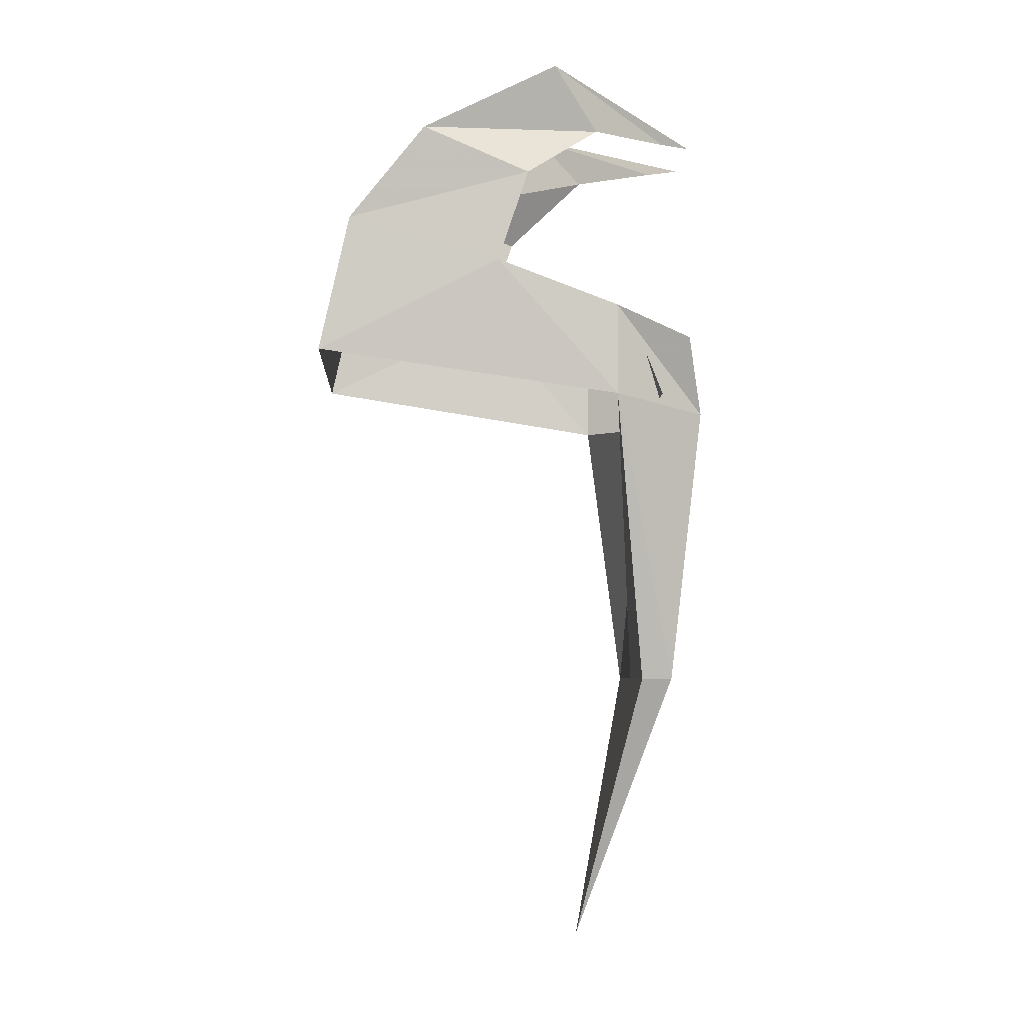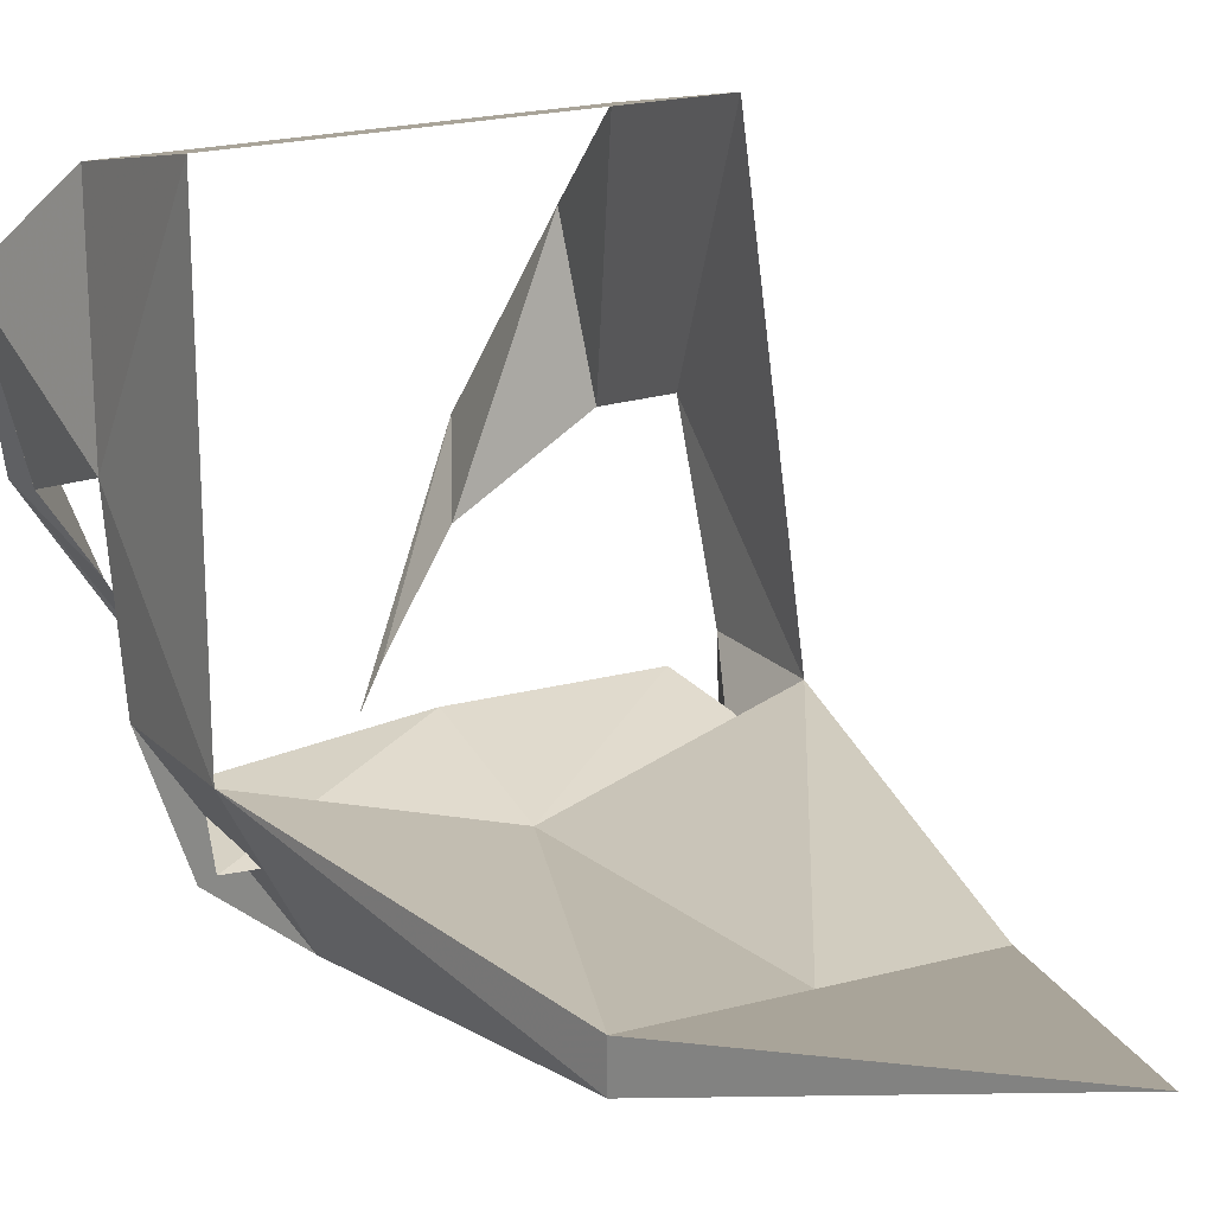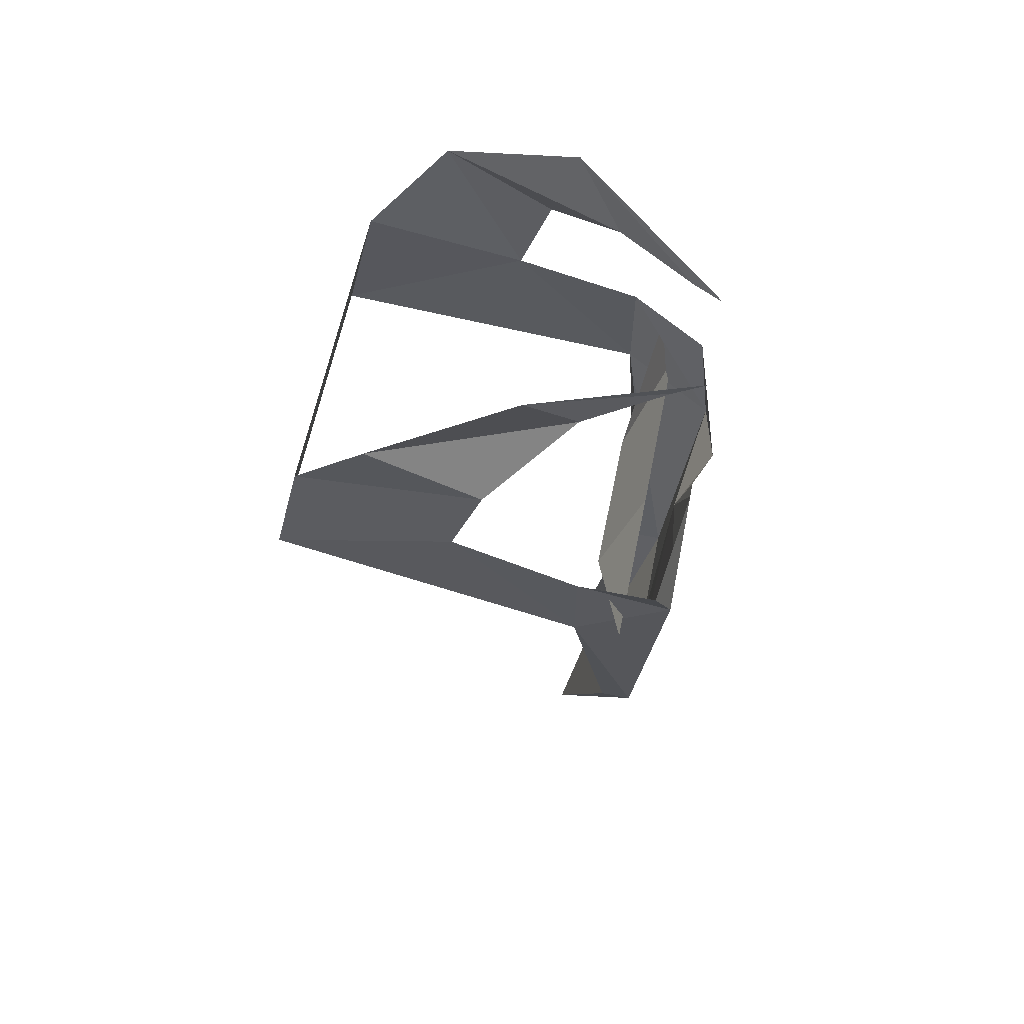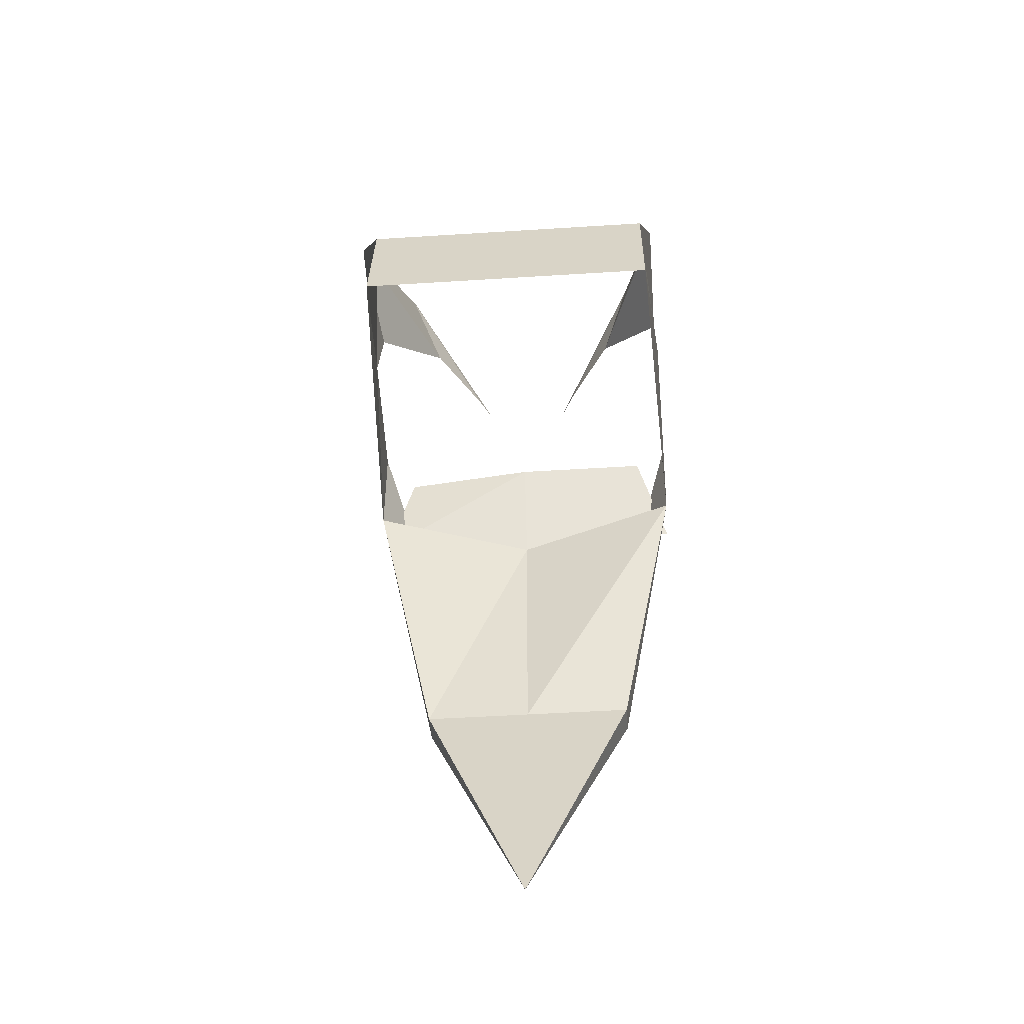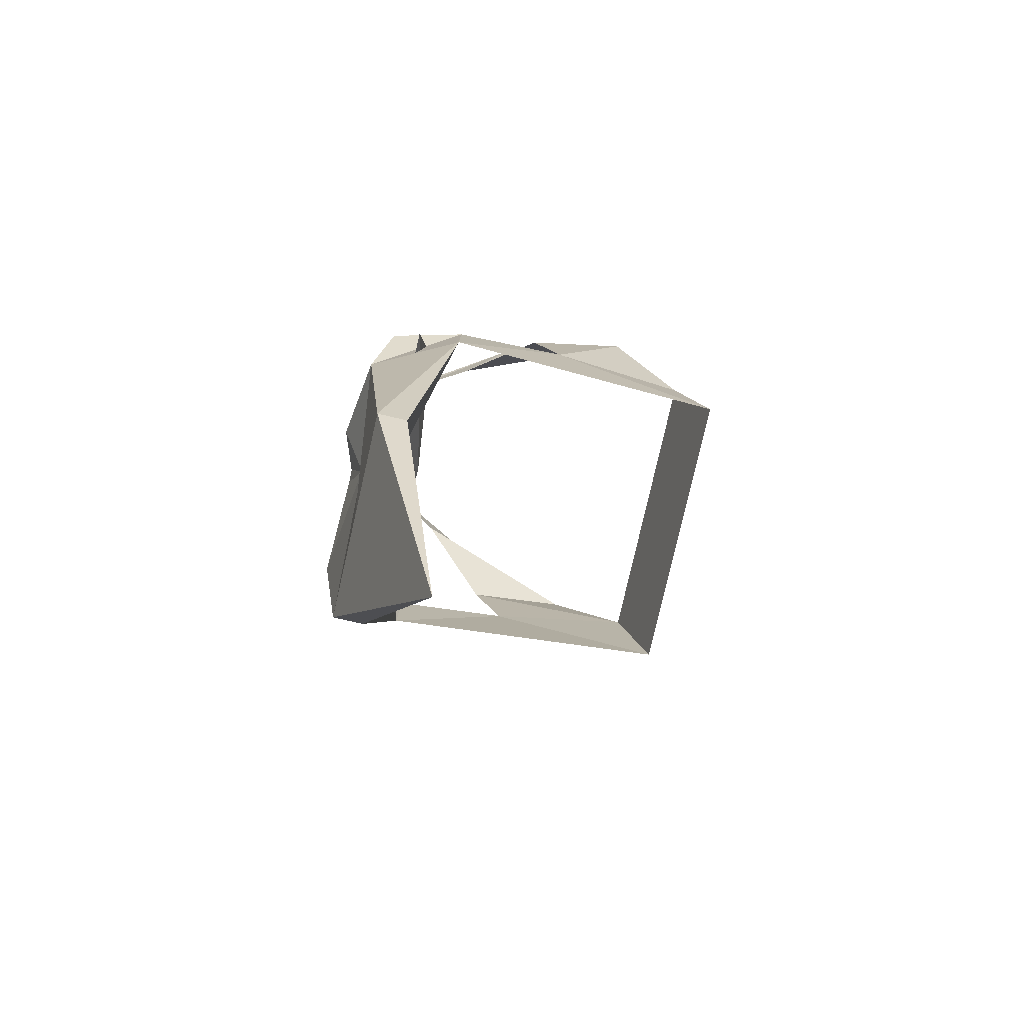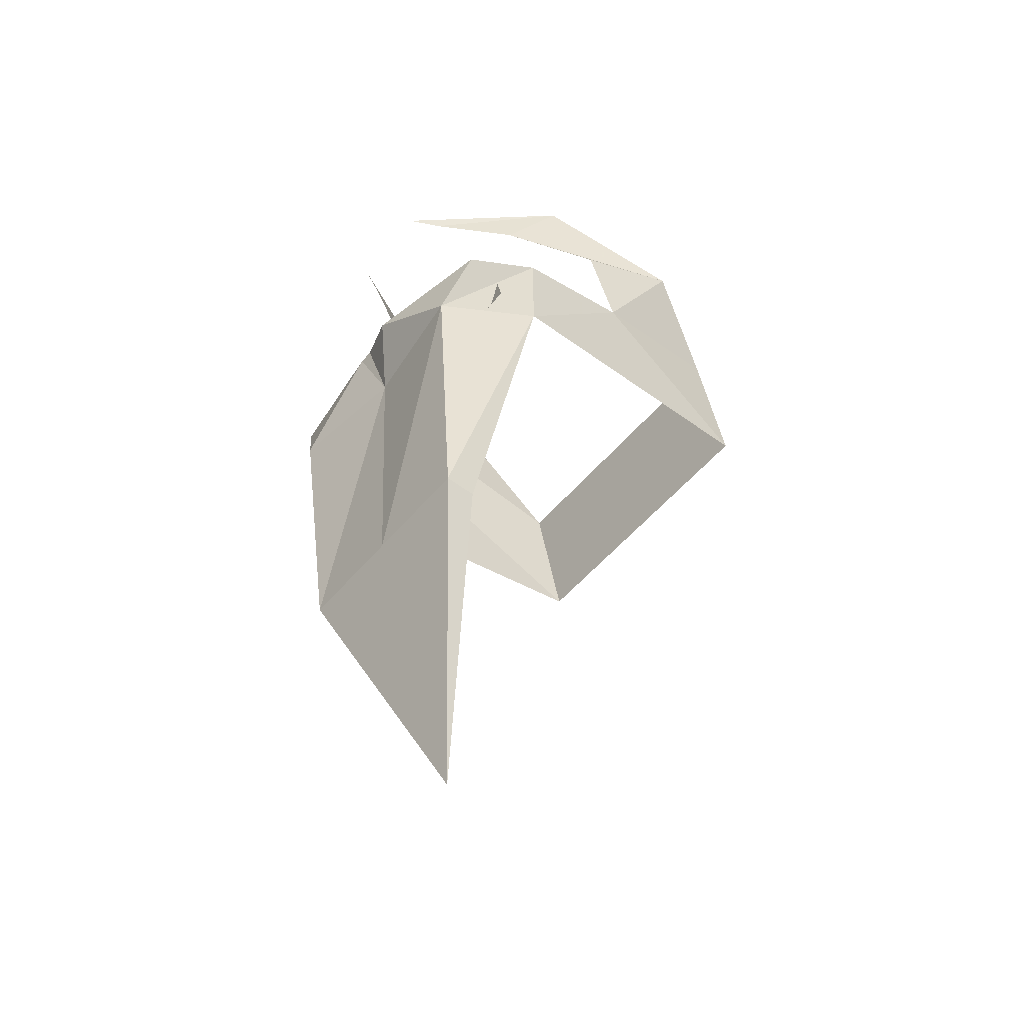
<metadata>
{"format":"obj","ext":"obj","renderer":"f3d","projection":"perspective","resolution":1024,"background":"white","views":[{"elev":-5.0,"azim":87.1,"up":"+Y"},{"elev":18.4,"azim":-28.5,"up":"+Z"},{"elev":61.0,"azim":101.4,"up":"+Y"},{"elev":-47.8,"azim":4.1,"up":"+Y"},{"elev":-79.8,"azim":-102.9,"up":"+Y"},{"elev":-53.2,"azim":-129.0,"up":"+Y"}]}
</metadata>
<code>
o item/splitbark_helm/male/base
v -8 -191 -20
v -7 -209 -18
v -11 -190 -14
v -11 -183 -14
v -10 -186 -19
v -2 -187 -21
v 0 -191 -19
v 0 -209 -18
v 0 -227 -12
v -7 -209 -16
v 0 -191 -17
v 0 -209 -16
v 11 -190 -14
v 7 -209 -16
v 7 -209 -18
v 8 -191 -20
v 11 -184 -14
v 11 -181 -6
v 10 -187 6
v 10 -178 4
v -10 -178 4
v -10 -187 6
v -11 -181 -6
v 11 -175 -8
v 11 -172 -1
v 7 -171 -13
v 9 -167 -10
v 4 -171 -18
v 3 -171 -20
v -12 -172 -1
v -11 -175 -8
v -7 -171 -13
v -9 -167 -10
v -4 -171 -18
v 10 -186 -19
v 2 -186 -20
v 1 -186 -20
v -3 -171 -20
v 11 -190 -17
v 9 -184 -15
v 0 -184 -15
v -11 -190 -17
v -9 -184 -16
f 1 2 3
f 1 3 4
f 1 4 5
f 1 5 6
f 1 6 7
f 1 7 8
f 1 8 2
f 2 8 9
f 2 9 10
f 2 10 3
f 3 10 11
f 11 10 12
f 11 12 13
f 13 12 14
f 13 14 15
f 13 15 16
f 13 16 17
f 13 17 18
f 13 18 19
f 19 18 20
f 19 20 21
f 19 21 22
f 22 21 23
f 22 23 3
f 3 23 4
f 9 8 15
f 9 15 14
f 9 14 12
f 9 12 10
f 7 16 15
f 7 15 8
f 20 18 24
f 20 24 25
f 25 24 26
f 25 26 27
f 25 27 26
f 26 27 28
f 26 28 27
f 27 28 29
f 27 29 28
f 30 31 23
f 30 23 21
f 30 32 31
f 32 30 33
f 32 33 34
f 32 34 33
f 32 33 30
f 17 16 35
f 35 16 36
f 36 16 7
f 36 7 37
f 37 7 6
f 33 38 34
f 33 34 38
f 11 39 40
f 11 40 41
f 11 41 42
f 42 41 43

</code>
